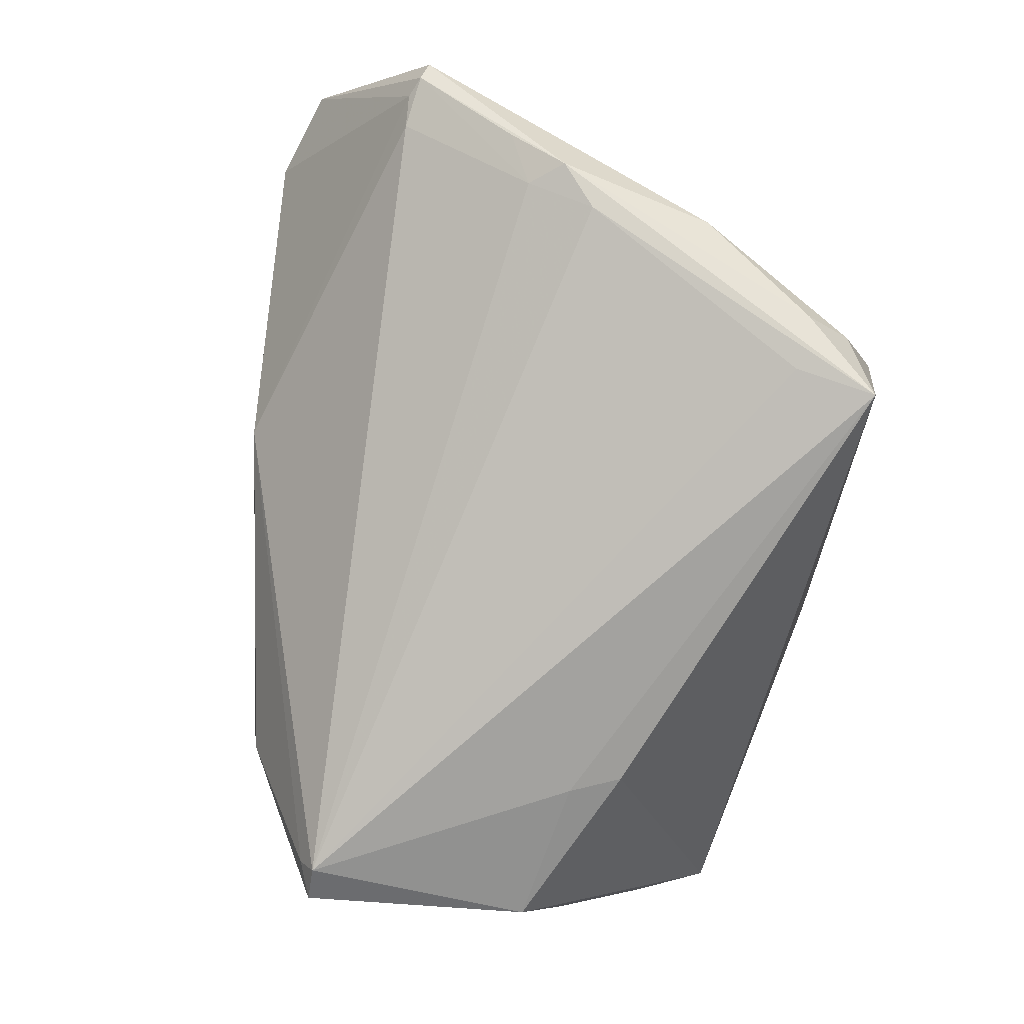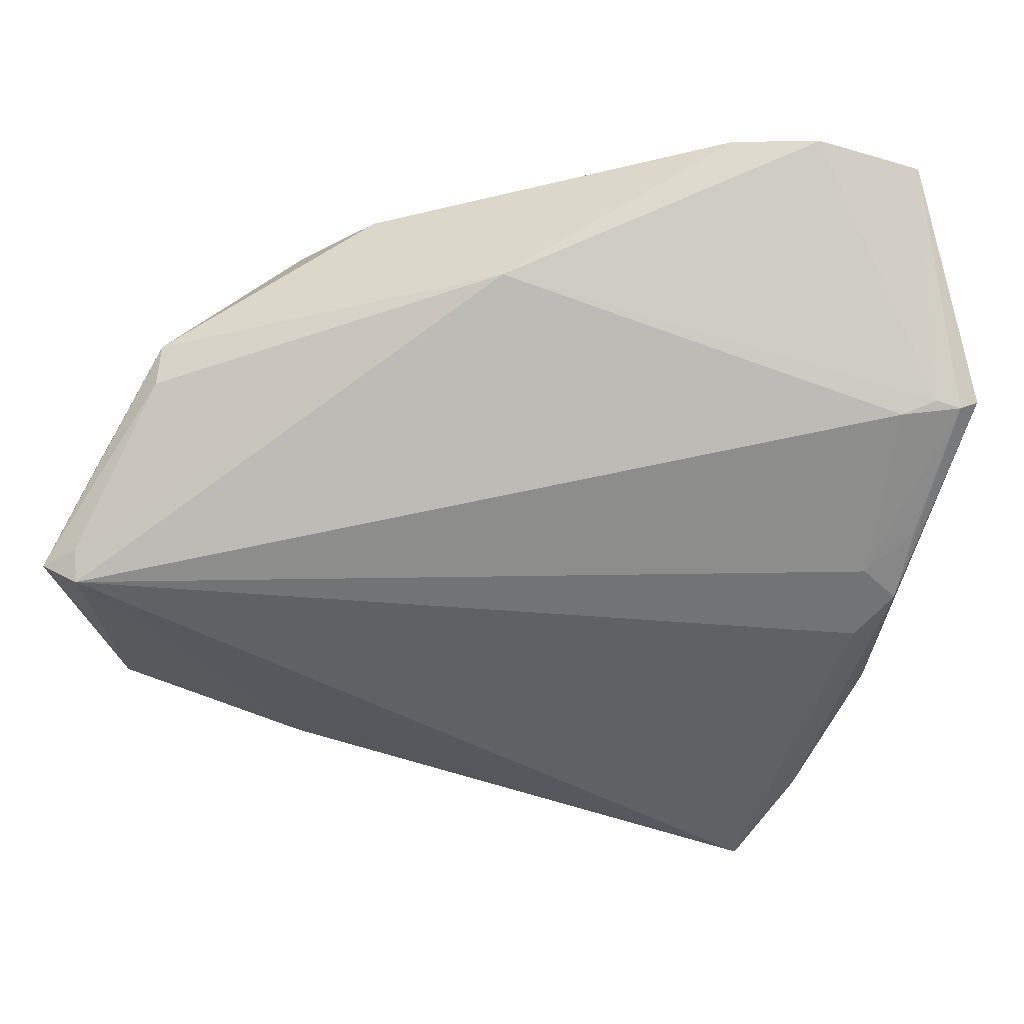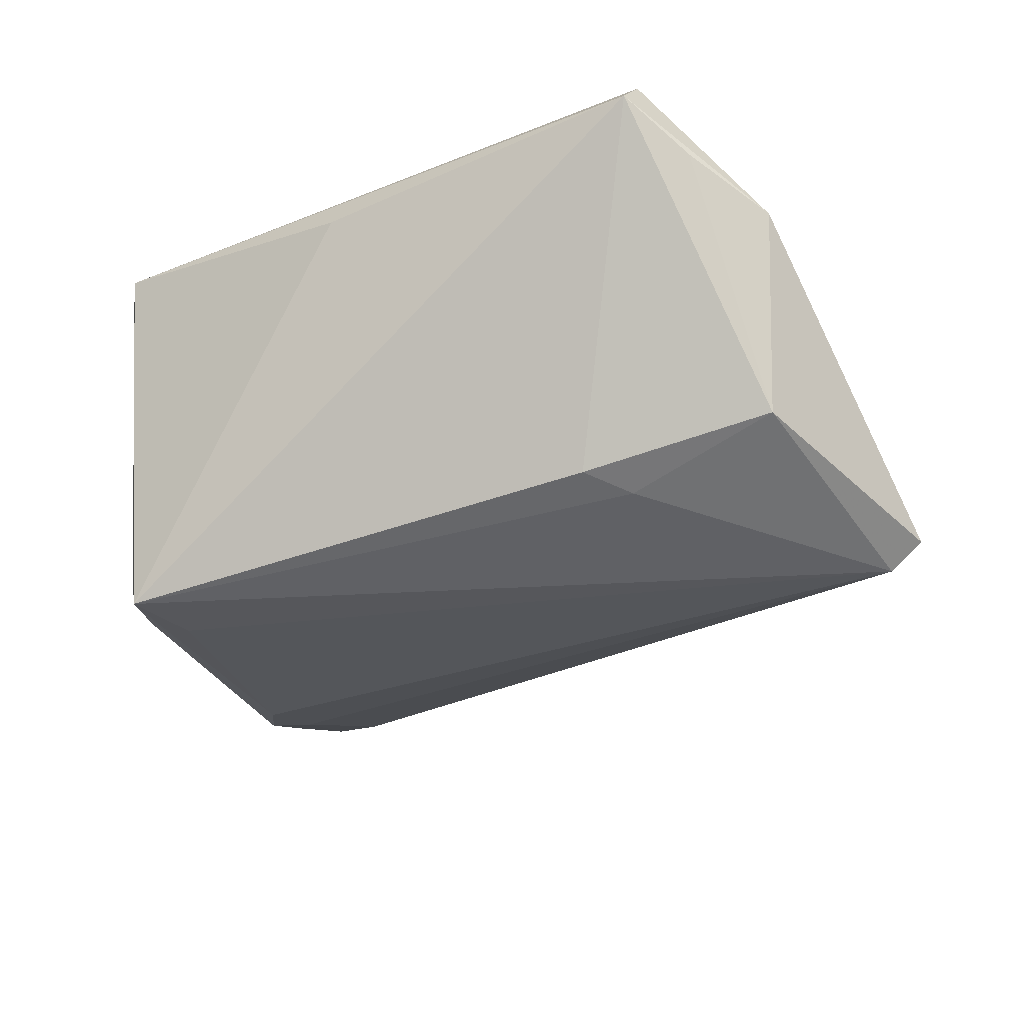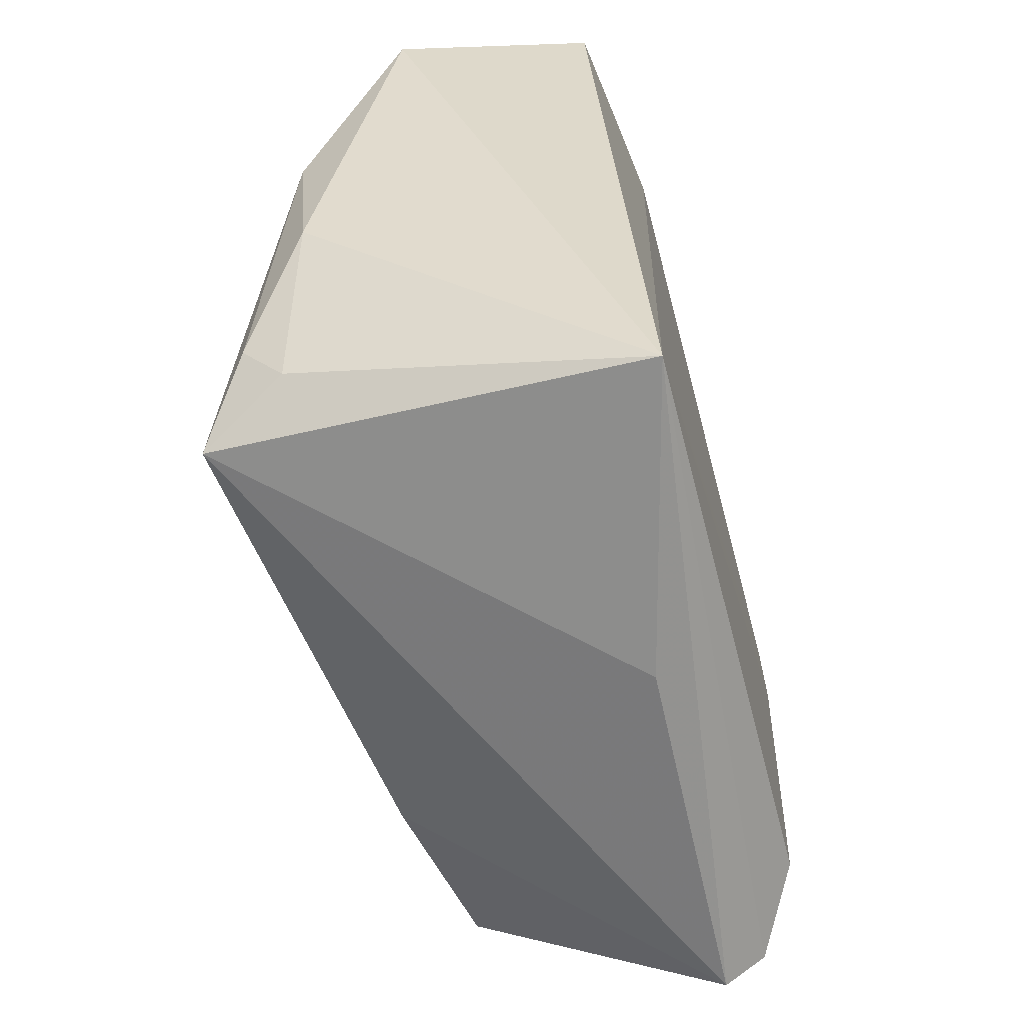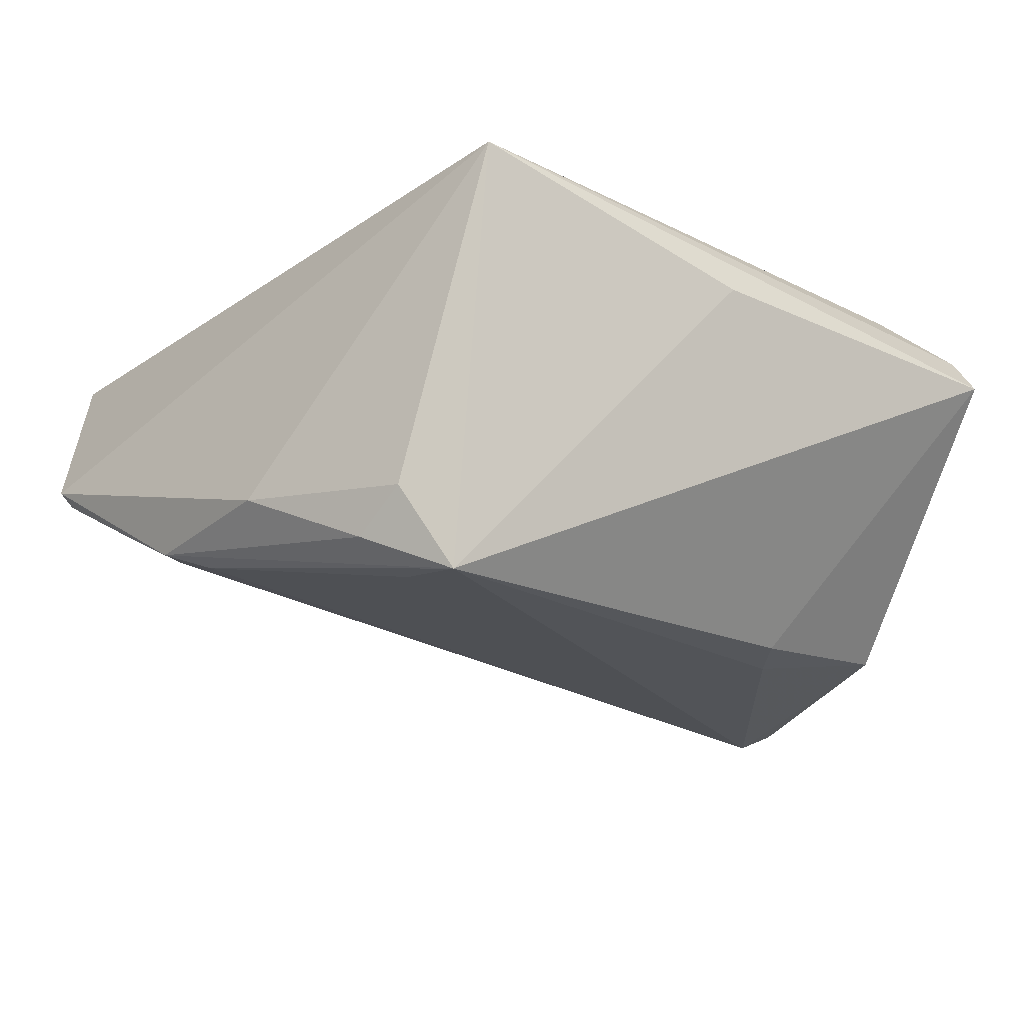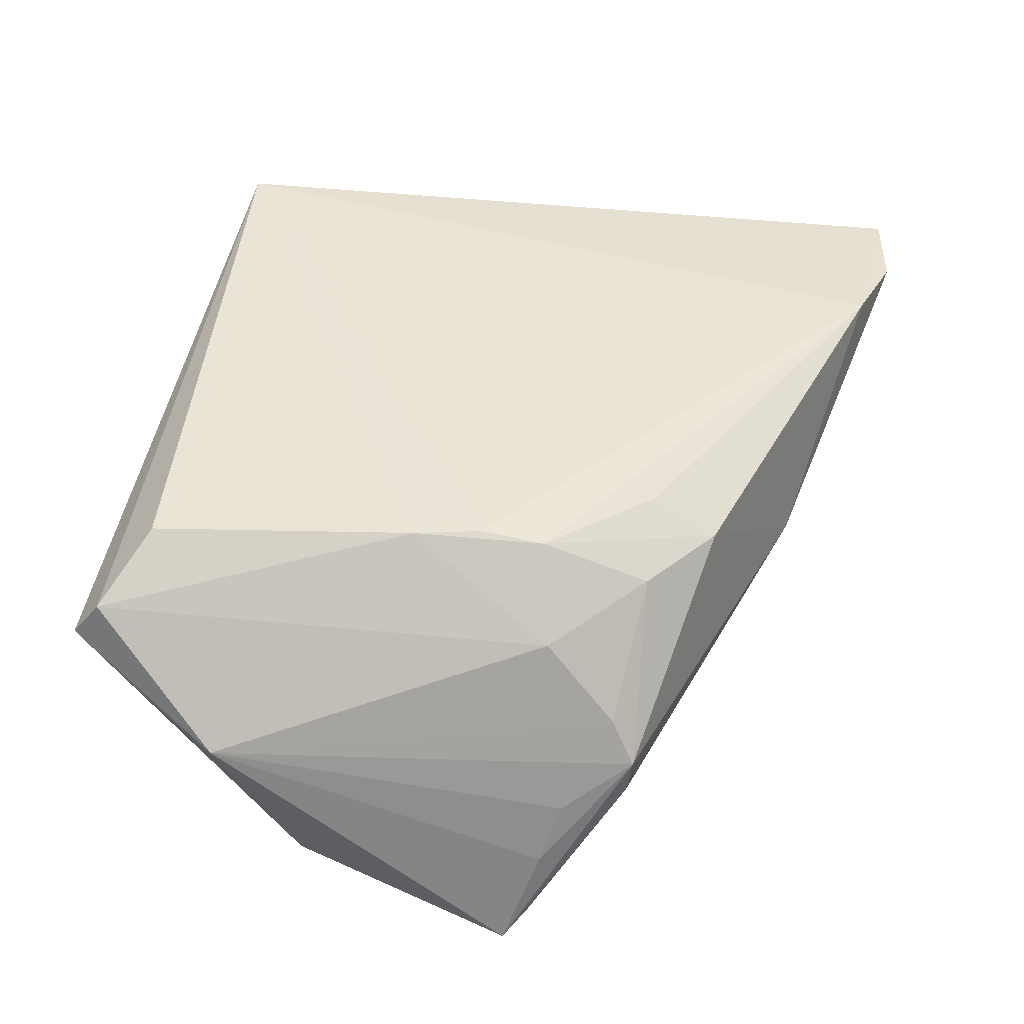
<metadata>
{"format":"obj","ext":"obj","renderer":"f3d","projection":"perspective","resolution":1024,"background":"white","views":[{"elev":-79.8,"azim":-108.5,"up":"+Z"},{"elev":54.4,"azim":-173.3,"up":"+Y"},{"elev":-39.2,"azim":33.2,"up":"+Z"},{"elev":-64.4,"azim":-74.2,"up":"+Y"},{"elev":-20.9,"azim":-34.0,"up":"+Z"},{"elev":43.6,"azim":102.1,"up":"+Z"}]}
</metadata>
<code>
v 0.04204 0.02883 -0.0009559
v -0.03241 0.05018 0.02057
v -0.04381 0.04822 0.01933
v 0.02807 0.0275 0.01599
v 0.04907 0.01902 -0.01312
v 0.001967 0.04204 0.003459
v 0.01913 0.03429 0.01646
v -0.04243 0.008712 -0.01855
v 0.02975 0.007797 0.02188
v 0.04916 0.01766 -0.02337
v 0.0359 -0.03091 0.02028
v -0.04262 0.01722 -0.01538
v 0.02521 -0.01802 -0.02408
v 0.04831 -0.03039 0.005448
v 0.05309 0.01527 -0.02456
v 0.05309 -0.01999 0.00184
v -0.05084 0.03474 -0.004036
v 0.04857 0.01593 -0.02673
v 0.03783 0.01747 0.0128
v 0.04462 -0.0389 0.009901
v 0.03168 0.0001241 0.02183
v -0.03267 -0.03873 0.02188
v -0.03706 -0.02723 -0.01796
v -0.03189 -0.02113 -0.02622
v -0.02253 0.04754 0.02188
v 0.04624 0.02105 -0.006213
v 0.00241 -0.03995 0.0122
v -0.04808 0.03546 -0.003788
v 0.0446 -0.0354 0.01477
v -0.03204 -0.03108 -0.02813
v 0.04024 0.02591 0.004067
v -0.05278 0.03426 -0.002586
v 0.01799 0.02652 0.02003
v -0.03831 -0.02103 -0.02263
v 0.0295 0.01525 0.02108
v -0.04765 0.02118 -0.01205
v 0.02862 -0.01221 -0.02483
v 0.04741 -0.01212 -0.02111
v -0.04513 -0.005999 -0.01485
v -0.04642 0.0137 -0.01616
v -0.04433 0.03458 -0.005568
v 0.04186 0.02817 -0.00601
f 15 38 18
f 40 8 30
f 20 30 13
f 13 38 20
f 16 38 15
f 25 3 22
f 22 3 32
f 30 8 24
f 24 18 30
f 8 18 24
f 6 18 41
f 12 18 8
f 8 40 12
f 12 41 18
f 37 18 38
f 38 13 37
f 30 18 37
f 37 13 30
f 20 38 14
f 14 16 20
f 38 16 14
f 42 1 15
f 6 1 42
f 5 16 15
f 15 1 5
f 7 6 25
f 7 1 6
f 32 40 39
f 39 22 32
f 27 30 20
f 20 22 27
f 27 22 30
f 9 35 25
f 25 22 9
f 36 12 40
f 32 3 17
f 17 40 32
f 17 36 40
f 41 12 17
f 12 36 17
f 25 6 2
f 2 3 25
f 10 18 6
f 6 42 10
f 15 18 10
f 10 42 15
f 26 1 16
f 16 5 26
f 26 5 1
f 16 1 31
f 31 19 16
f 25 35 33
f 33 7 25
f 35 7 33
f 35 19 4
f 4 7 35
f 19 31 4
f 1 7 4
f 4 31 1
f 34 40 30
f 34 39 40
f 20 16 29
f 29 22 20
f 29 11 22
f 16 19 29
f 22 11 21
f 21 9 22
f 11 29 21
f 35 9 21
f 21 19 35
f 21 29 19
f 6 41 28
f 28 2 6
f 41 17 28
f 28 17 3
f 3 2 28
f 22 39 23
f 39 34 23
f 30 22 23
f 23 34 30

</code>
